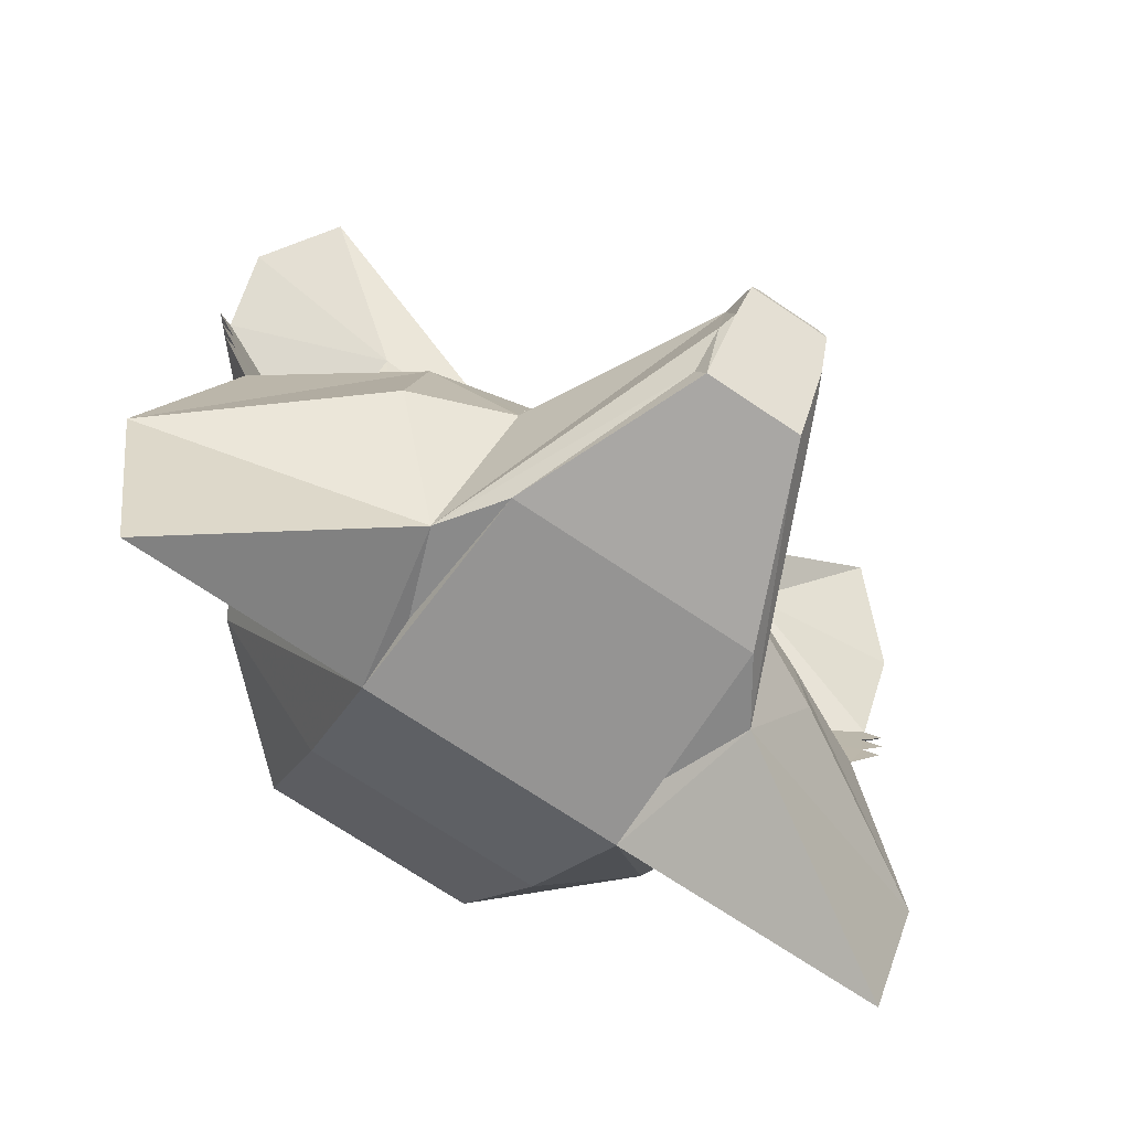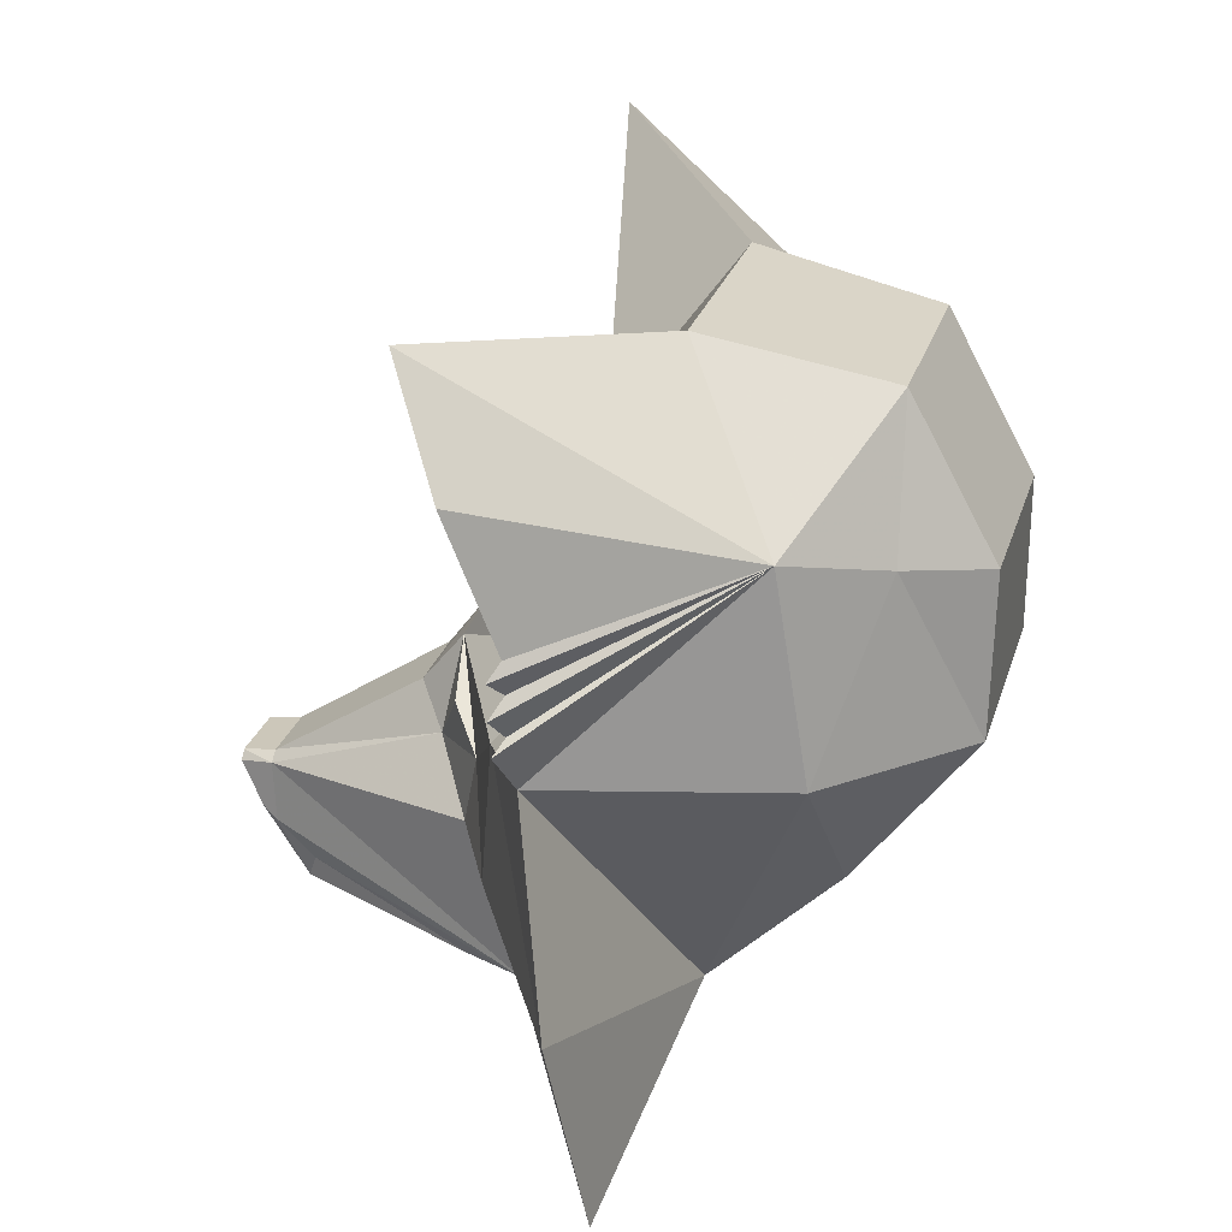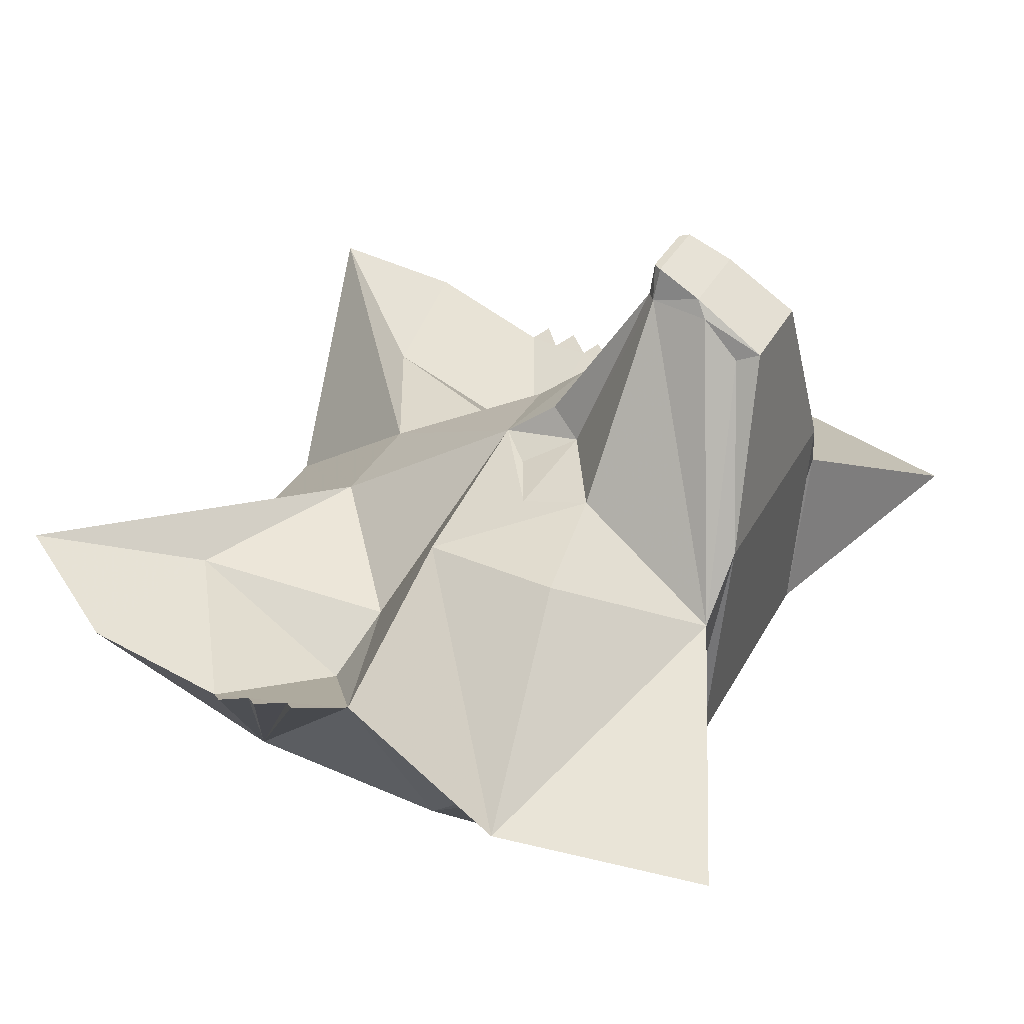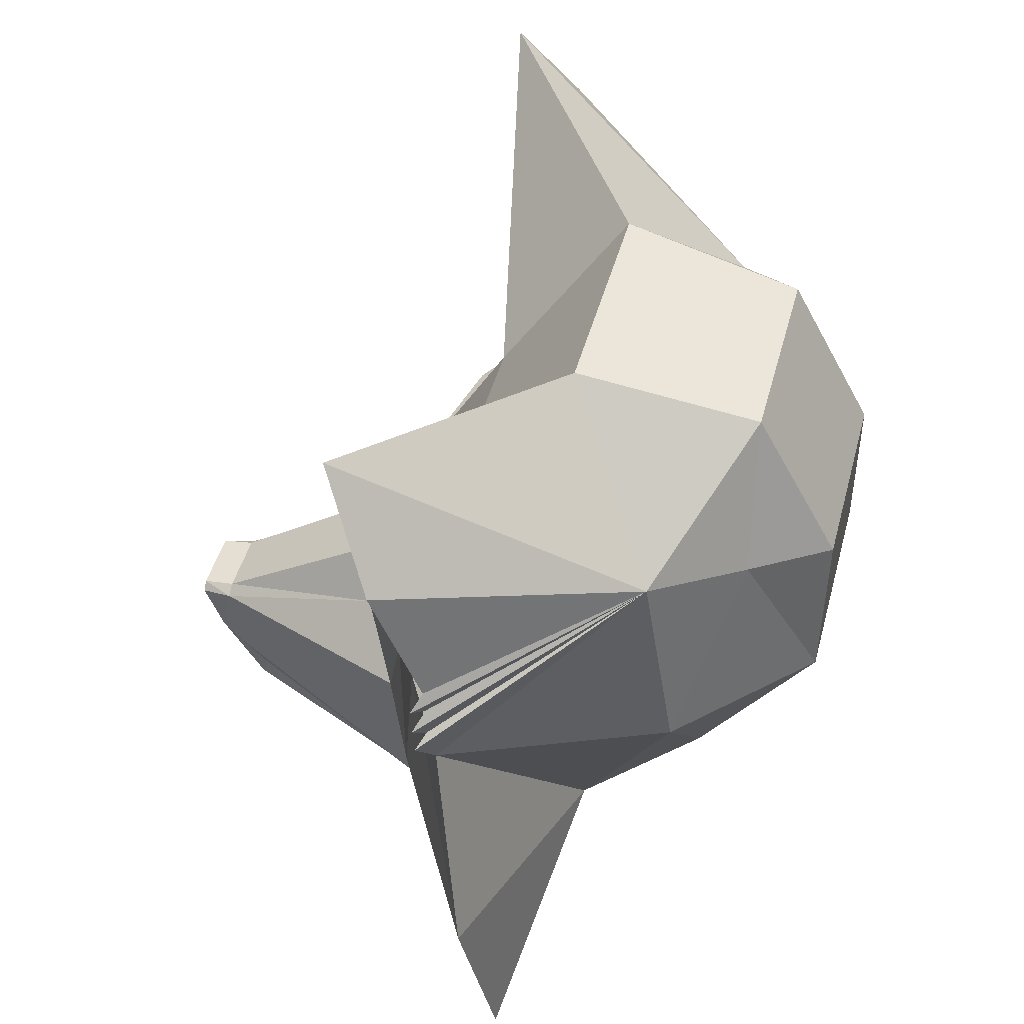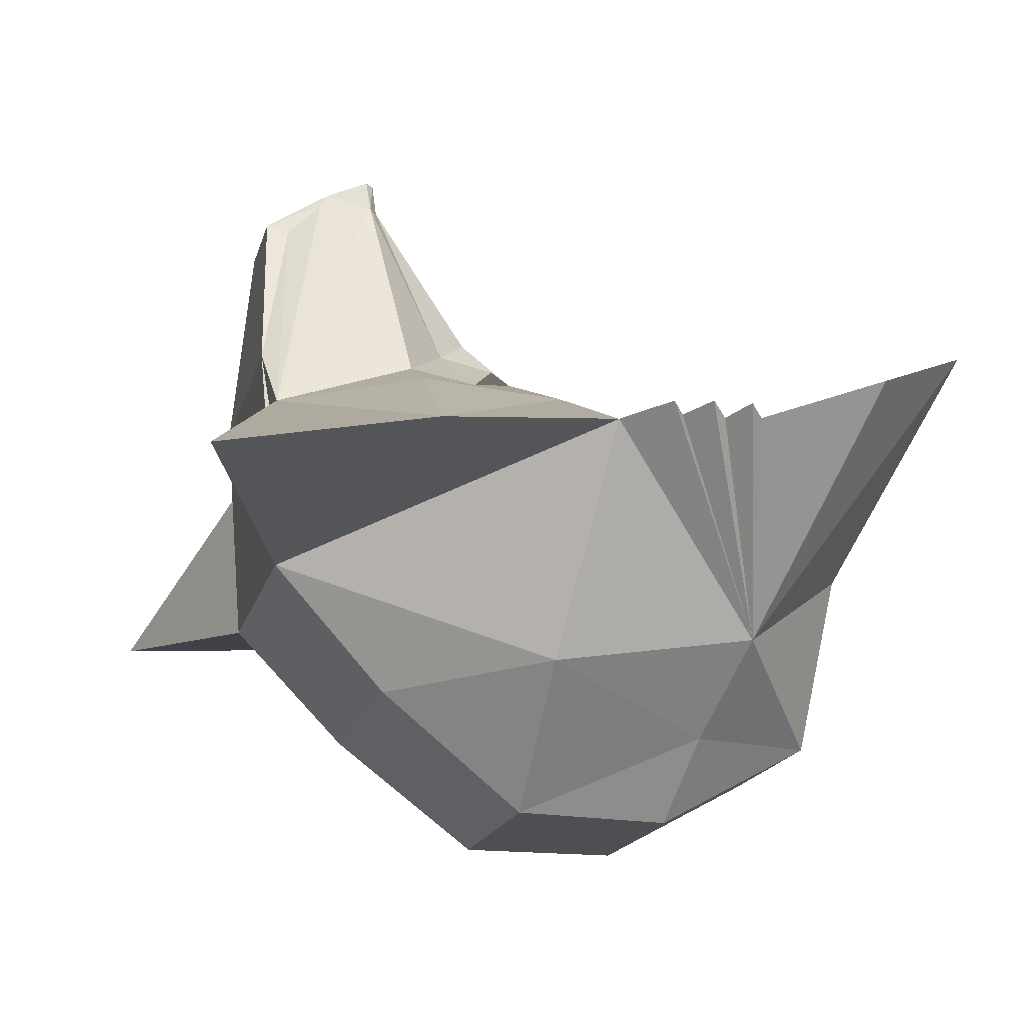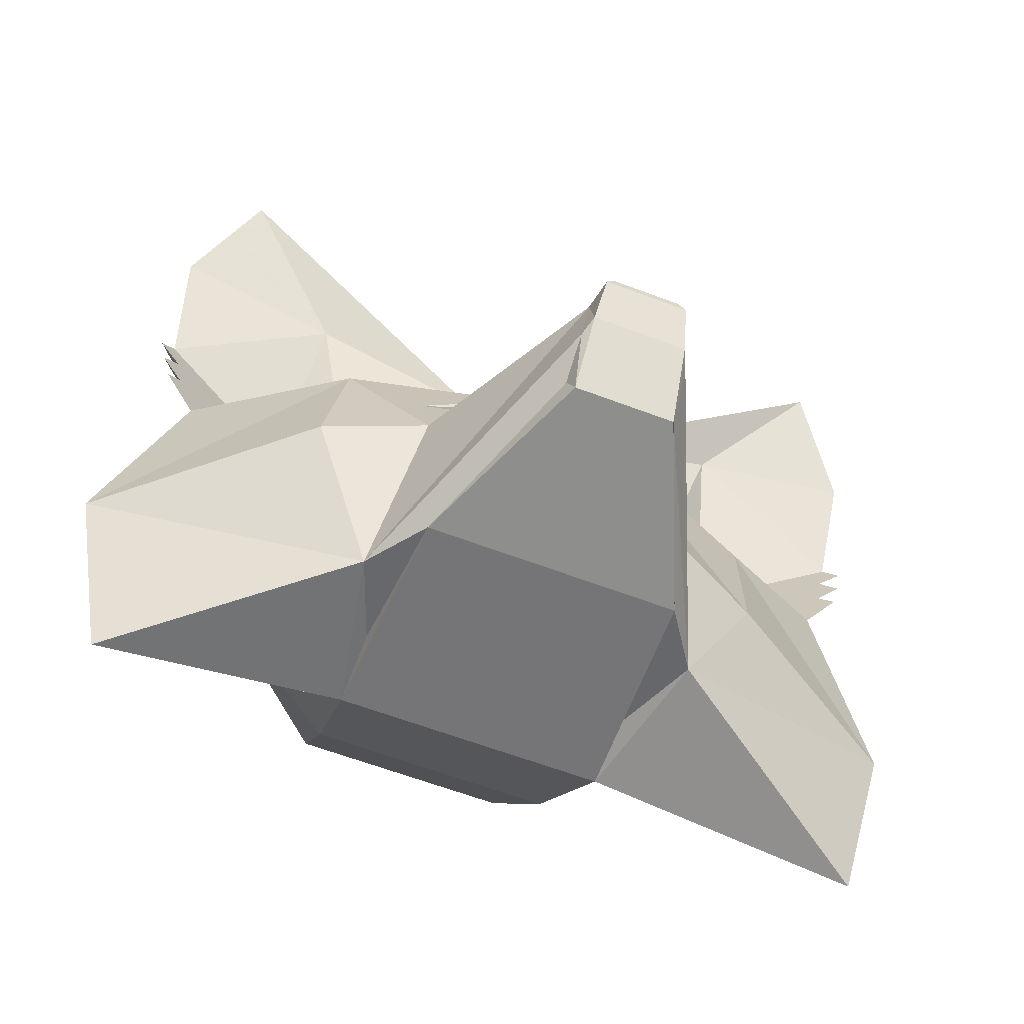
<metadata>
{"format":"obj","ext":"obj","renderer":"f3d","projection":"perspective","resolution":1024,"background":"white","views":[{"elev":-71.6,"azim":-34.0,"up":"+Y"},{"elev":25.5,"azim":105.2,"up":"+Y"},{"elev":33.4,"azim":-66.0,"up":"+Z"},{"elev":44.7,"azim":104.6,"up":"+Y"},{"elev":-17.7,"azim":76.1,"up":"+Z"},{"elev":-61.4,"azim":-21.2,"up":"+Y"}]}
</metadata>
<code>
v 111 52.6 46.23
v 114 87.67 58.98
v 66.19 80.9 55.39
v 72.11 35.49 30.87
v 97.8 116.6 73.98
v 17.25 58.01 58.08
v 52.61 30.36 42.56
v 106.9 31.95 46.91
v 113.5 38.6 49.12
v 108.7 43.23 46.32
v 101.2 15.98 46.31
v 21.96 -16.06 90.91
v 43.22 -10.29 74.9
v 30.01 -2.351 84.44
v 11.17 -7.004 99.38
v 9.569 -34.39 141.7
v 12.09 7.468 87.69
v 68.57 8.515 62.94
v 41.9 -28.99 78.73
v 13.8 -68.58 132.1
v 15.27 -62.32 129.7
v 14.84 -52.61 140.1
v 12.89 -49.77 144.7
v 35.6 -71.76 81.06
v 47.46 -68.61 63.37
v 38.25 -64.73 38.91
v -12.89 -49.77 144.7
v -13.8 -68.58 132.1
v 17.8 -71.76 81.06
v 19.12 -69.02 49.42
v 38.25 -66.28 17.78
v 12.89 -36.7 141.7
v 109.3 -93.59 27.82
v 122.1 -36.89 35.03
v 67.77 -30.2 66.04
v 33.18 101.9 25.32
v 9.406 -35.59 150.7
v -9.569 -34.39 141.7
v -9.406 -35.59 150.7
v 11.46 -37.9 150.7
v -12.6 7.165 88.74
v -11.17 -7.004 99.38
v 70.24 62.84 -3.947
v 47.26 54.29 -27.41
v 28.73 91.73 -24.97
v 69.17 6.586 -12.78
v 28.73 49.1 -48.36
v 31.9 5.692 -47.82
v 35.08 -34.43 -16.28
v 115.3 48.68 48.68
v 110.8 28.48 49.18
v -19.12 -69.02 49.42
v -38.25 -66.28 17.78
v -111 52.6 46.23
v -72.11 35.49 30.87
v -66.19 80.9 55.39
v -114 87.67 58.98
v -97.8 116.6 73.98
v -52.61 30.36 42.56
v -16.76 58.01 58.08
v -106.9 31.95 46.91
v -108.7 43.23 46.32
v -113.5 38.6 49.12
v -101.2 15.98 46.31
v -16.66 -16.29 93.62
v -23.93 -2.51 86.74
v -40.78 -10.23 85.28
v -61.18 8.814 77
v -39.72 -28.93 88.96
v -14.84 -52.61 140.1
v -15.27 -62.32 129.7
v -47.46 -68.61 63.37
v -35.6 -71.76 81.06
v -38.25 -64.73 38.91
v -17.8 -71.76 81.06
v -12.89 -36.7 141.7
v -67.77 -30.2 78.42
v -122.1 -36.89 35.03
v -109.3 -93.59 27.82
v -33.18 101.9 25.32
v -11.46 -37.9 150.7
v -70.24 62.84 -3.947
v -28.73 91.73 -24.97
v -47.26 54.29 -27.41
v -69.17 6.586 -12.78
v -28.73 49.1 -48.36
v -31.9 5.692 -47.82
v -35.08 -34.43 -16.28
v -115.3 48.68 48.68
v -110.8 28.48 49.18
f 1 2 3
f 3 4 1
f 5 6 3
f 7 4 3
f 3 6 7
f 8 9 10
f 11 4 7
f 12 13 14
f 15 16 12
f 12 17 15
f 18 13 35
f 20 21 22
f 22 23 20
f 21 20 24
f 24 25 21
f 24 26 25
f 20 23 27
f 27 28 20
f 24 29 30
f 24 30 31
f 26 24 31
f 22 21 25
f 25 32 22
f 32 25 19
f 7 6 17
f 17 18 7
f 25 33 34
f 34 35 25
f 6 5 36
f 25 35 19
f 17 14 13 18
f 14 17 12
f 37 16 38
f 38 39 37
f 32 40 23
f 23 22 32
f 32 16 37
f 37 40 32
f 18 34 11
f 35 34 18
f 11 7 18
f 12 16 32
f 32 19 12
f 19 13 12
f 15 17 41
f 41 42 15
f 36 5 43
f 5 2 43
f 43 44 45
f 45 36 43
f 46 44 43
f 43 11 46
f 31 33 25
f 25 26 31
f 31 34 33
f 34 31 11
f 45 44 47
f 44 46 48
f 48 47 44
f 49 48 46
f 46 31 49
f 31 46 11
f 50 43 1
f 9 8 43
f 51 43 8
f 51 11 43
f 11 51 8
f 8 4 11
f 2 1 43
f 8 10 4
f 43 10 9
f 43 50 10
f 50 1 10
f 4 10 1
f 30 52 53
f 53 31 30
f 54 55 56
f 56 57 54
f 58 57 56
f 59 60 56
f 56 55 59
f 61 62 63
f 64 59 55
f 65 66 67
f 42 65 38
f 65 42 41
f 68 69 67
f 28 27 70
f 70 71 28
f 71 72 73
f 73 28 71
f 73 72 74
f 52 75 73
f 53 52 73
f 74 53 73
f 70 72 71
f 72 70 76
f 76 69 72
f 59 68 41
f 41 60 59
f 72 77 78
f 78 79 72
f 58 60 80
f 72 69 77
f 41 68 67 66
f 66 65 41
f 76 70 27
f 27 81 76
f 76 81 39
f 39 38 76
f 39 81 40
f 40 37 39
f 60 6 36
f 36 80 60
f 68 64 78
f 68 78 77
f 77 69 68
f 64 68 59
f 65 69 76
f 76 38 65
f 69 65 67
f 80 82 58
f 58 82 57
f 83 80 36
f 36 45 83
f 82 80 83
f 83 84 82
f 85 64 82
f 82 84 85
f 45 47 86
f 86 83 45
f 53 74 72
f 72 79 53
f 53 79 78
f 78 64 53
f 83 86 84
f 84 86 87
f 87 85 84
f 88 53 85
f 85 87 88
f 53 64 85
f 20 28 75
f 75 29 20
f 89 54 82
f 63 82 61
f 90 61 82
f 90 82 64
f 64 61 90
f 61 64 55
f 57 82 54
f 61 55 62
f 82 63 62
f 82 62 89
f 89 62 54
f 55 54 62
f 52 30 29
f 29 75 52
f 15 42 38
f 38 16 15
f 49 88 87
f 87 48 49
f 75 28 73
f 40 81 27
f 27 23 40
f 6 60 41
f 41 17 6
f 48 87 86
f 86 47 48
f 49 31 53
f 53 88 49
f 29 24 20
f 3 2 5
f 56 60 58
f 35 13 19

</code>
